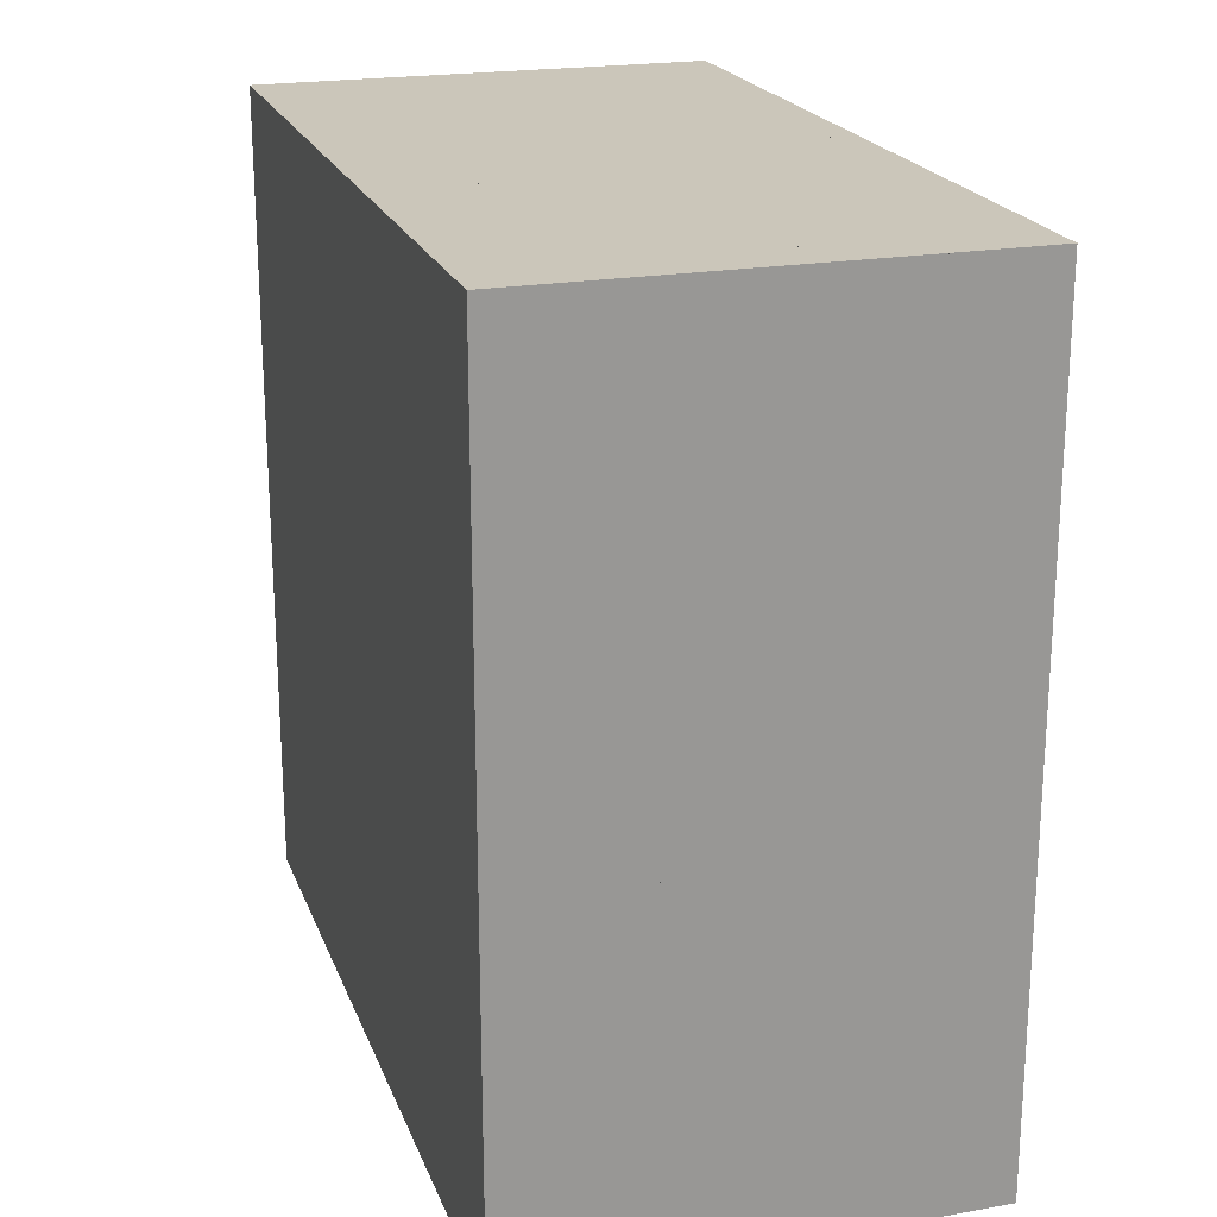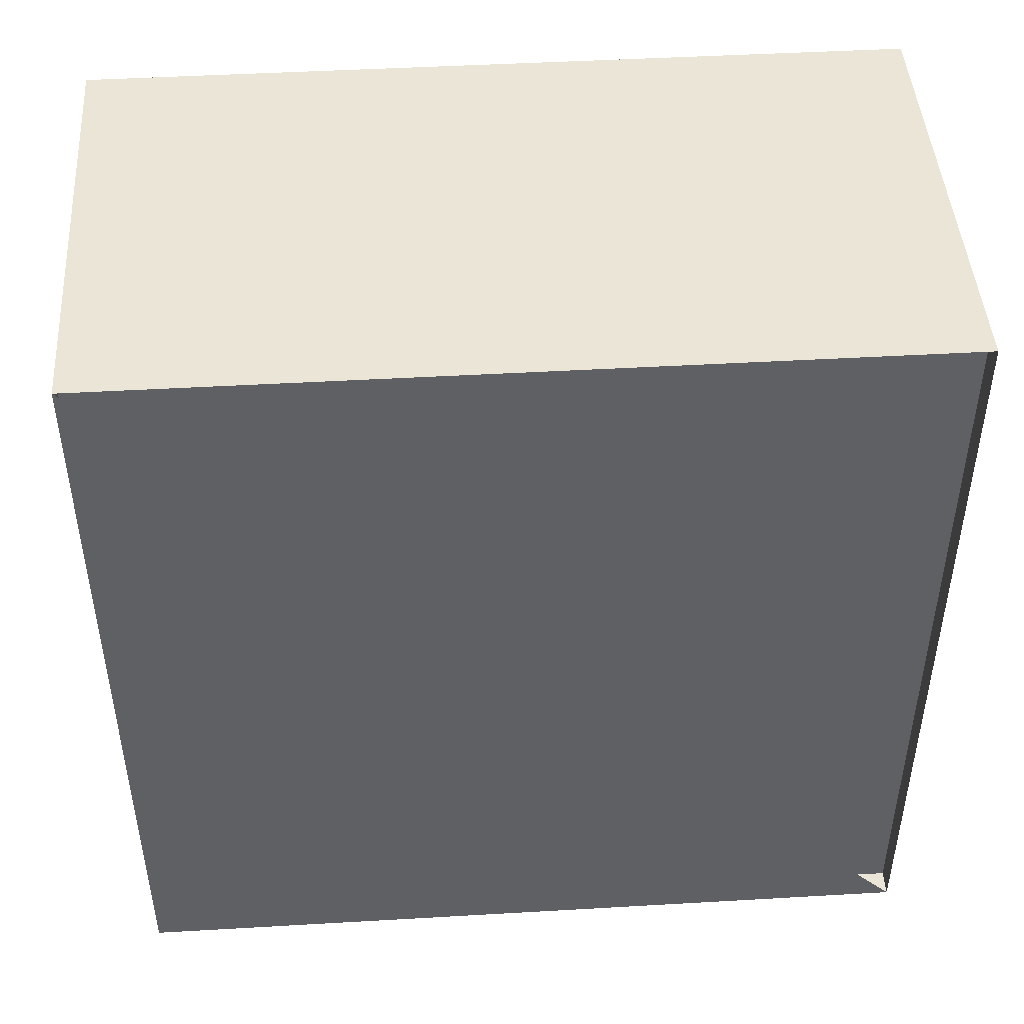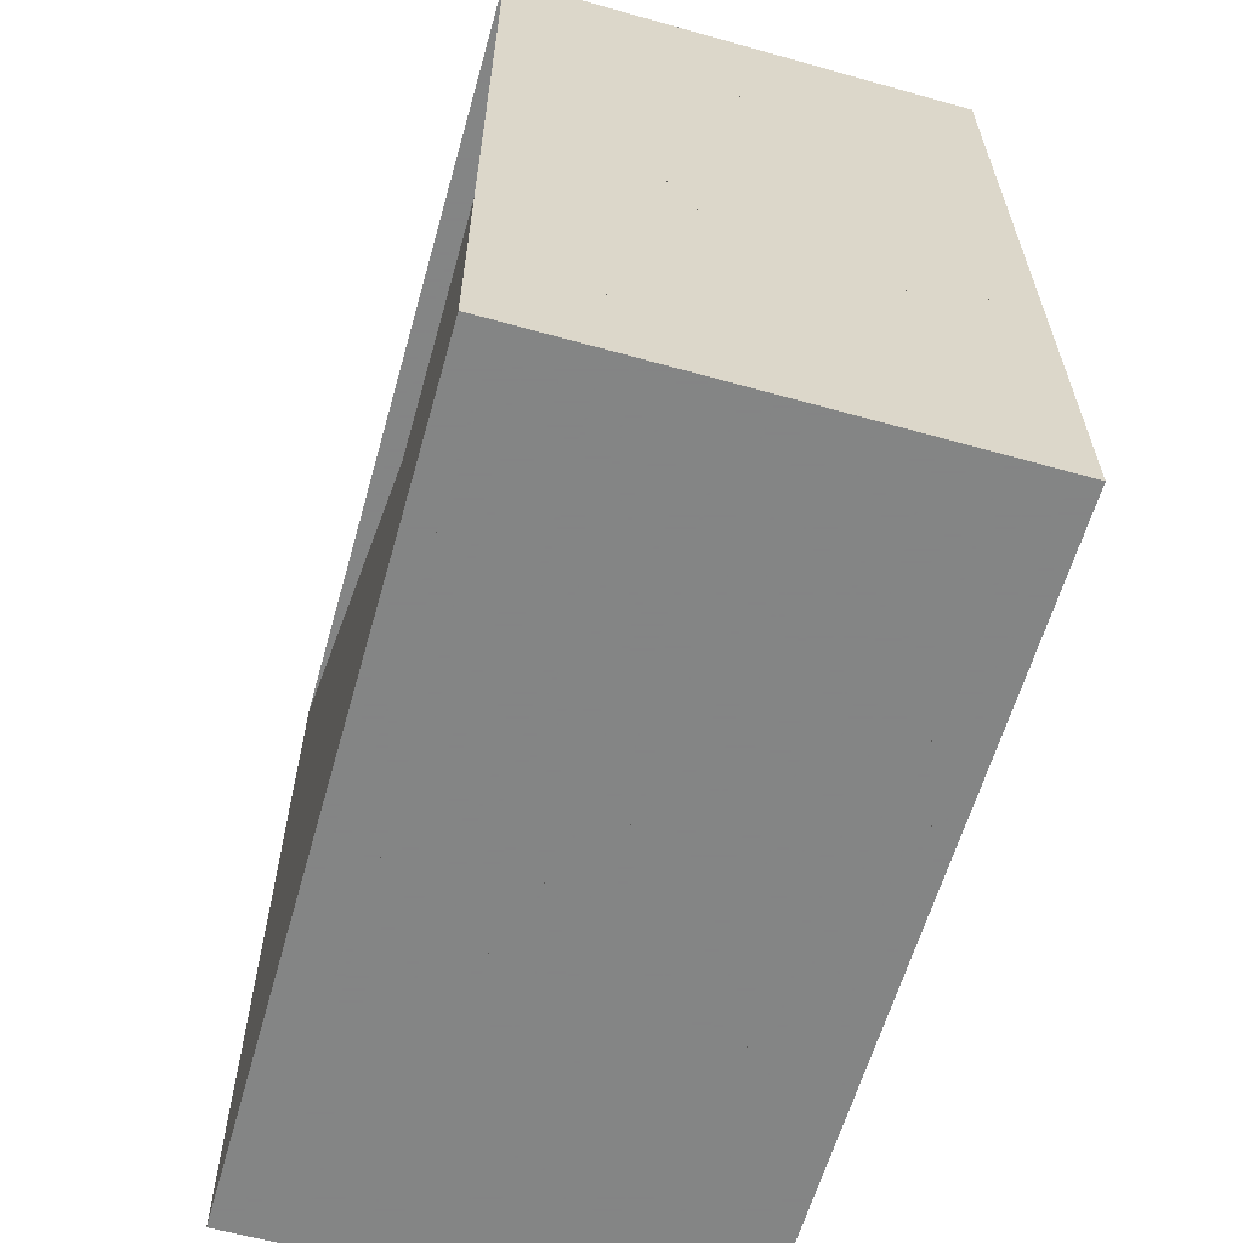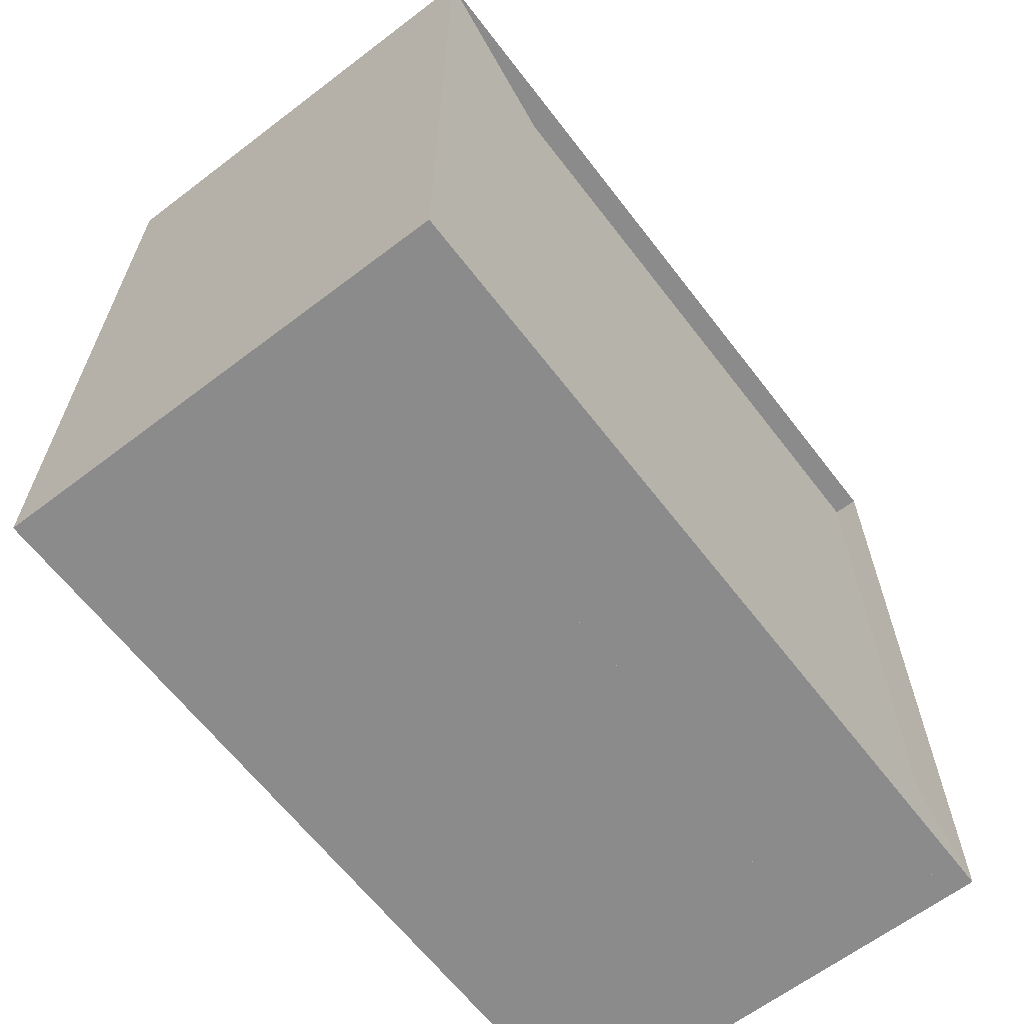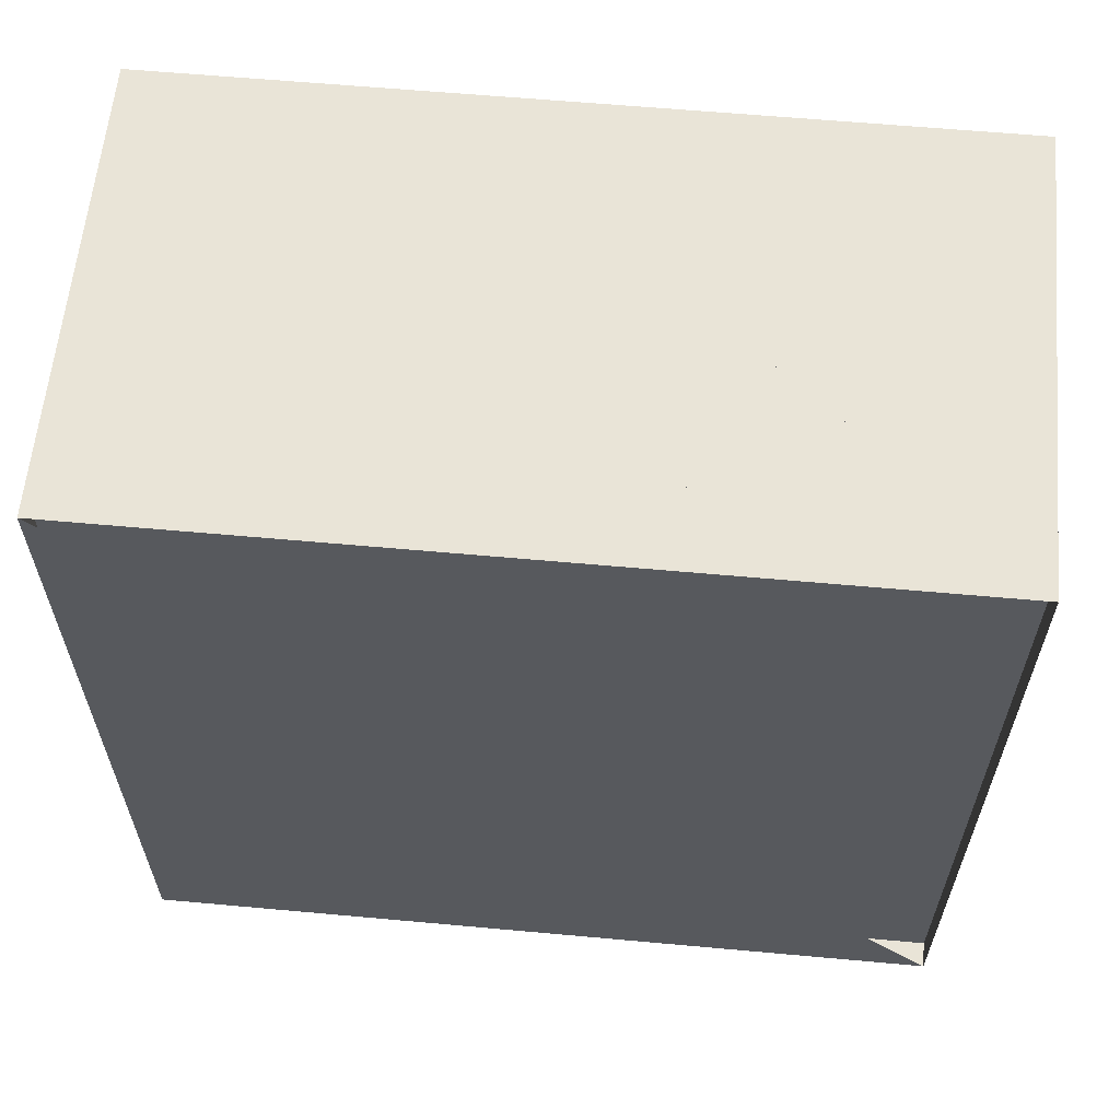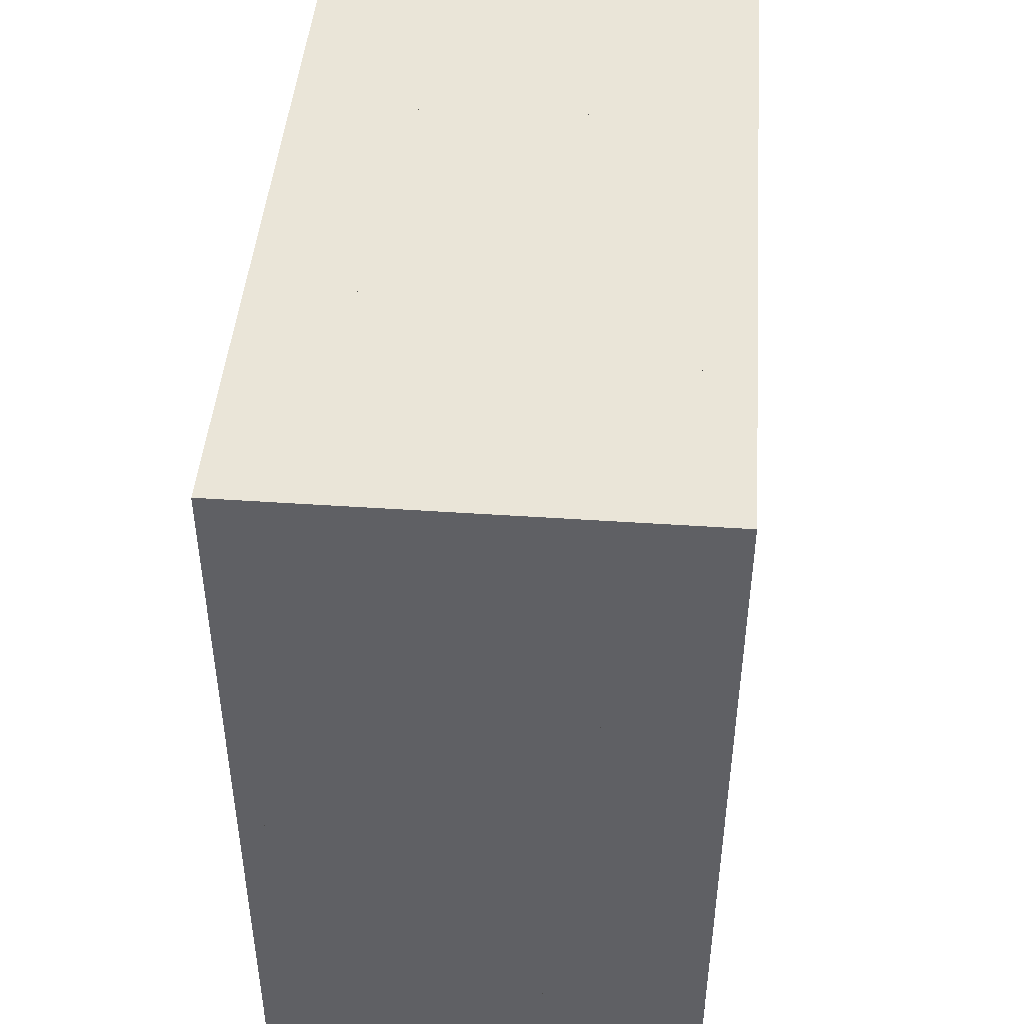
<metadata>
{"format":"obj","ext":"obj","renderer":"f3d","projection":"perspective","resolution":1024,"background":"white","views":[{"elev":21.1,"azim":162.6,"up":"+Y"},{"elev":45.9,"azim":-93.8,"up":"+Y"},{"elev":-61.6,"azim":-15.9,"up":"+Y"},{"elev":-63.9,"azim":-142.5,"up":"+Y"},{"elev":60.8,"azim":-84.7,"up":"+Y"},{"elev":45.2,"azim":4.5,"up":"+Z"}]}
</metadata>
<code>
v 0 -1 -1
v 0 -1 1
v 0 1 1
v 0 1 -1
v 0.06335 -1 -1
v 0.06335 -1 1
v 0.06335 1 1
v 0.06335 1 -1
v 0.1261 -1 -1
v 0.1261 -1 1
v 0.1261 1 1
v 0.1261 1 -1
v 0.1878 -1 -1
v 0.1878 -1 1
v 0.1878 1 1
v 0.1878 1 -1
v 0.2485 -1 -1
v 0.2485 -1 1
v 0.2485 1 1
v 0.2485 1 -1
v 0.3082 -1 -1
v 0.3082 -1 1
v 0.3082 1 1
v 0.3082 1 -1
v 0.3672 -1 -1
v 0.3672 -1 1
v 0.3672 1 1
v 0.3672 1 -1
v 0.4256 -1 -1
v 0.4256 -1 1
v 0.4256 1 1
v 0.4256 1 -1
v 0.4838 -1 -1
v 0.4838 -1 1
v 0.4838 1 1
v 0.4838 1 -1
v 0.5418 -1 -1
v 0.5418 -1 1
v 0.5418 1 1
v 0.5418 1 -1
v 0.5998 -1 -1
v 0.5998 -1 1
v 0.5998 1 1
v 0.5998 1 -1
v 0.6577 -1 -1
v 0.6577 -1 1
v 0.6577 1 1
v 0.6577 1 -1
v 0.7156 -1 -1
v 0.7156 -1 1
v 0.7156 1 1
v 0.7156 1 -1
v 0.7735 -1 -1
v 0.7735 -1 1
v 0.7735 1 1
v 0.7735 1 -1
v 0.8314 -1 -1
v 0.8314 -1 1
v 0.8314 1 1
v 0.8314 1 -1
v 0.8893 -1 -1
v 0.8893 -1 1
v 0.8893 1 1
v 0.8893 1 -1
v 0.9472 -1 -1
v 0.9472 -1 1
v 0.9472 1 1
v 0.9472 1 -1
v 1.005 -1 -1
v 1.005 -1 1
v 1.005 1 1
v 1.005 1 -1
v 1.063 -1 -1
v 1.063 -1 1
v 1.063 1 1
v 1.063 1 -1
v 1.121 -1 -1
v 1.121 -1 1
v 1.121 1 1
v 1.121 1 -1
f 1 2 4 5
f 5 6 7 8
f 5 6 2 1
f 6 7 3 2
f 7 8 4 3
f 8 5 1 4
f 9 10 11 12
f 9 10 6 5
f 10 11 7 6
f 11 12 8 7
f 12 9 5 8
f 13 14 15 16
f 13 14 10 9
f 14 15 11 10
f 15 16 12 11
f 16 13 9 12
f 17 18 19 20
f 17 18 14 13
f 18 19 15 14
f 19 20 16 15
f 20 17 13 16
f 21 22 23 24
f 21 22 18 17
f 22 23 19 18
f 23 24 20 19
f 24 21 17 20
f 25 26 27 28
f 25 26 22 21
f 26 27 23 22
f 27 28 24 23
f 28 25 21 24
f 29 30 31 32
f 29 30 26 25
f 30 31 27 26
f 31 32 28 27
f 32 29 25 28
f 33 34 35 36
f 33 34 30 29
f 34 35 31 30
f 35 36 32 31
f 36 33 29 32
f 37 38 39 40
f 37 38 34 33
f 38 39 35 34
f 39 40 36 35
f 40 37 33 36
f 41 42 43 44
f 41 42 38 37
f 42 43 39 38
f 43 44 40 39
f 44 41 37 40
f 45 46 47 48
f 45 46 42 41
f 46 47 43 42
f 47 48 44 43
f 48 45 41 44
f 49 50 51 52
f 49 50 46 45
f 50 51 47 46
f 51 52 48 47
f 52 49 45 48
f 53 54 55 56
f 53 54 50 49
f 54 55 51 50
f 55 56 52 51
f 56 53 49 52
f 57 58 59 60
f 57 58 54 53
f 58 59 55 54
f 59 60 56 55
f 60 57 53 56
f 61 62 63 64
f 61 62 58 57
f 62 63 59 58
f 63 64 60 59
f 64 61 57 60
f 65 66 67 68
f 65 66 62 61
f 66 67 63 62
f 67 68 64 63
f 68 65 61 64
f 69 70 71 72
f 69 70 66 65
f 70 71 67 66
f 71 72 68 67
f 72 69 65 68
f 73 74 75 76
f 73 74 70 69
f 74 75 71 70
f 75 76 72 71
f 76 73 69 72
f 77 78 79 80
f 77 78 74 73
f 78 79 75 74
f 79 80 76 75
f 80 77 73 76

</code>
